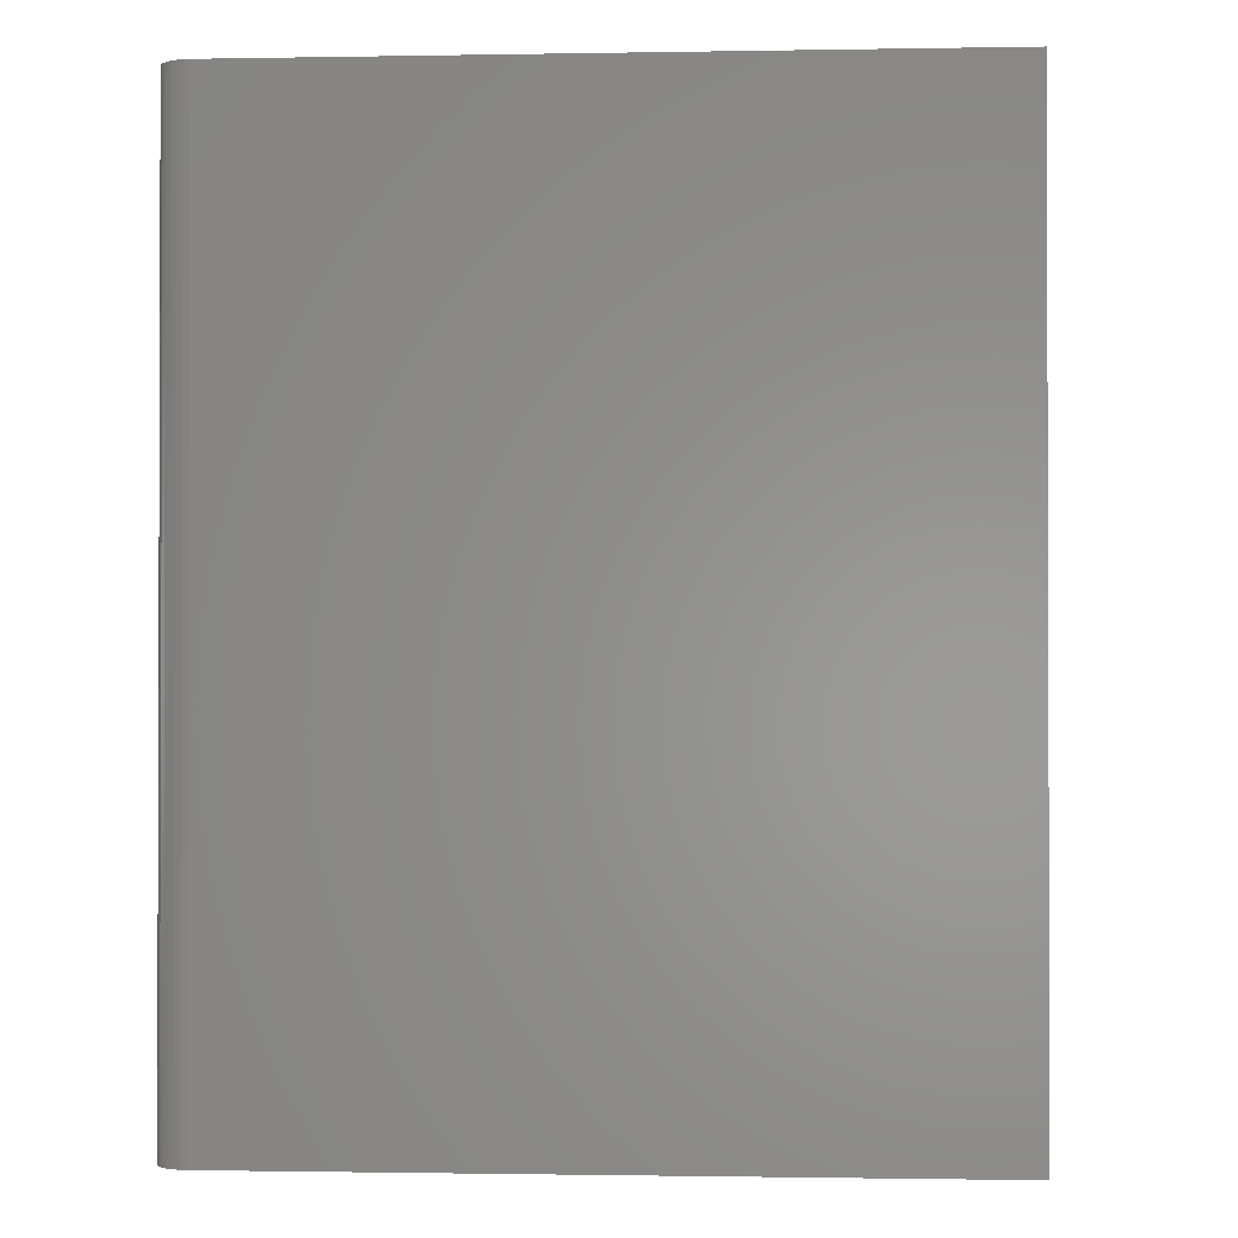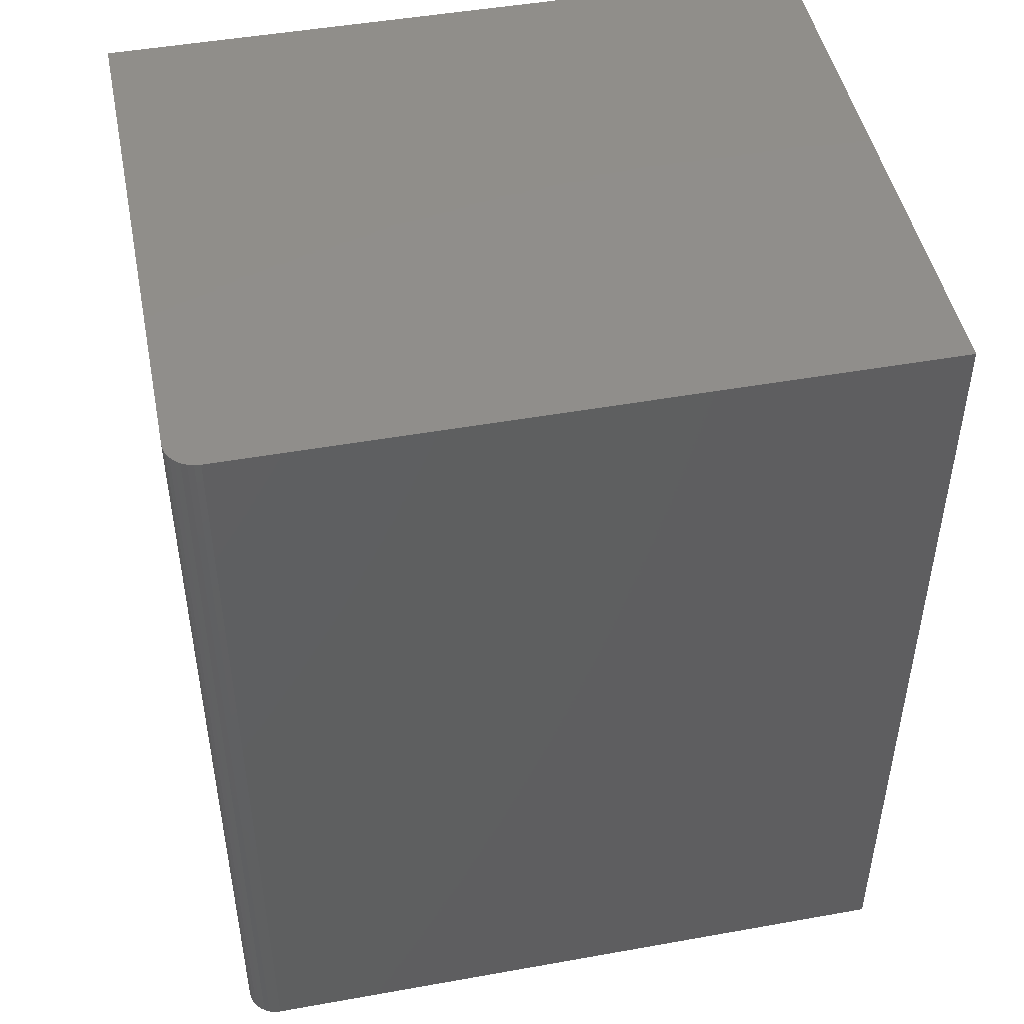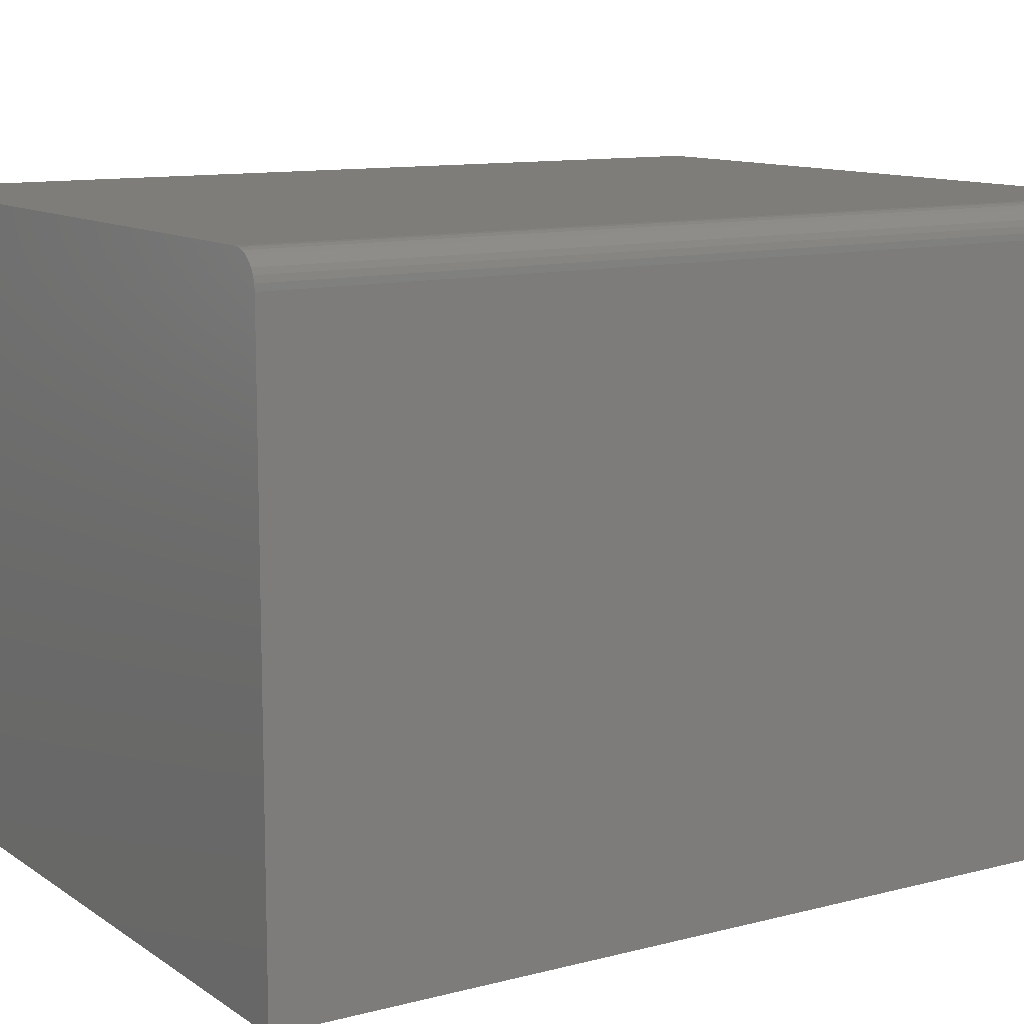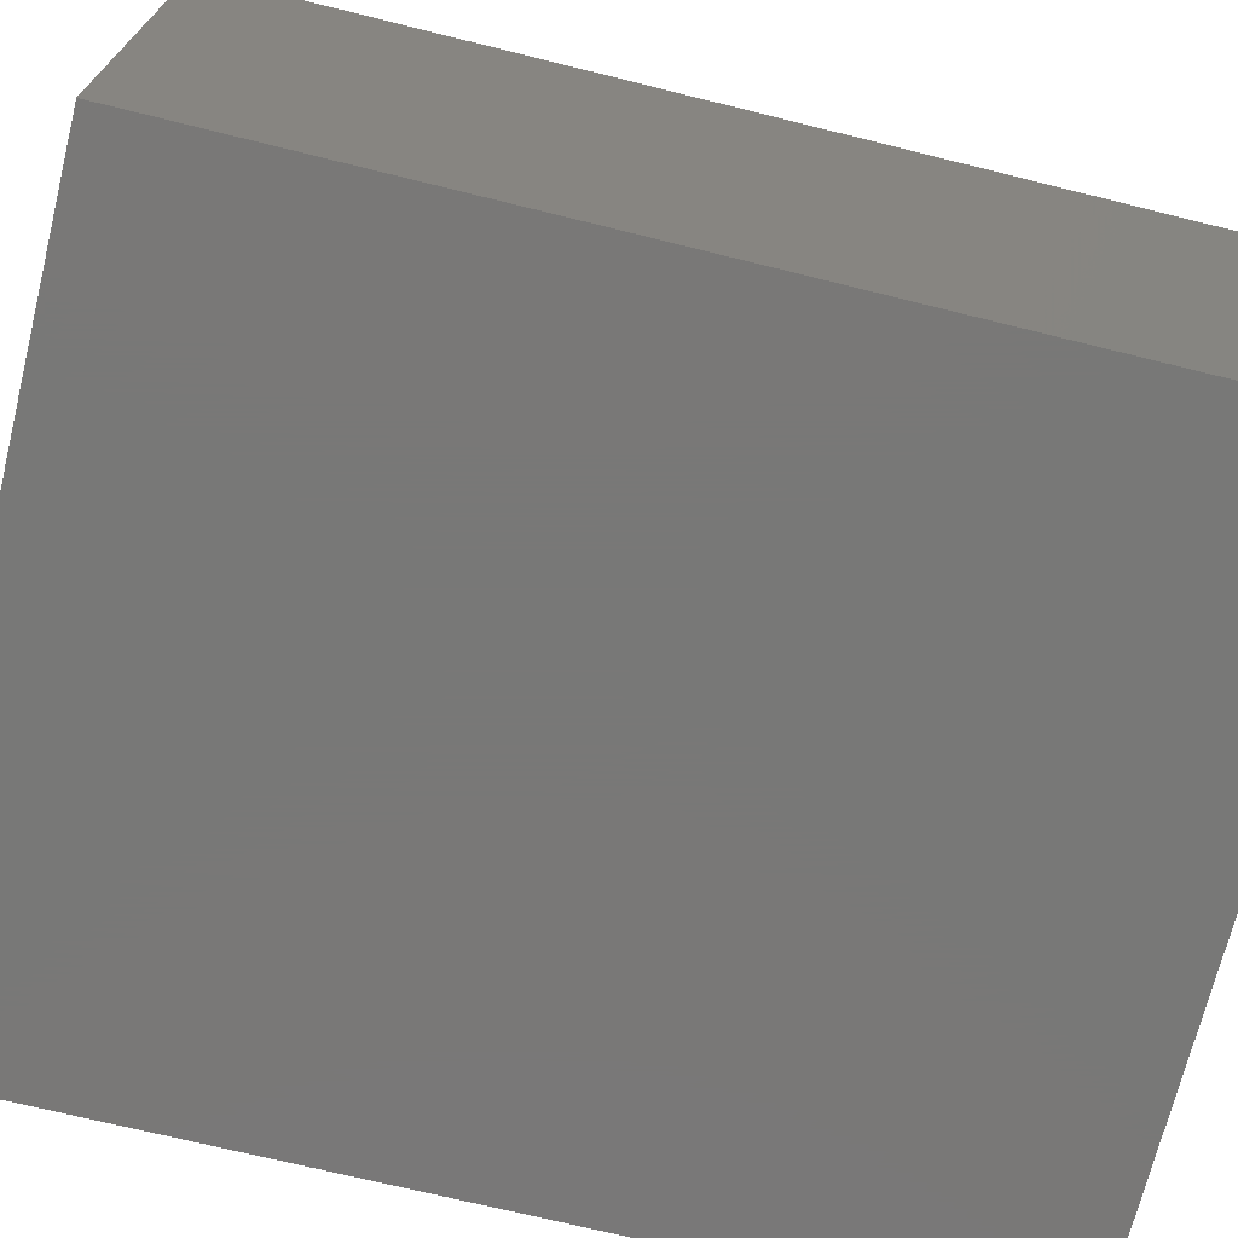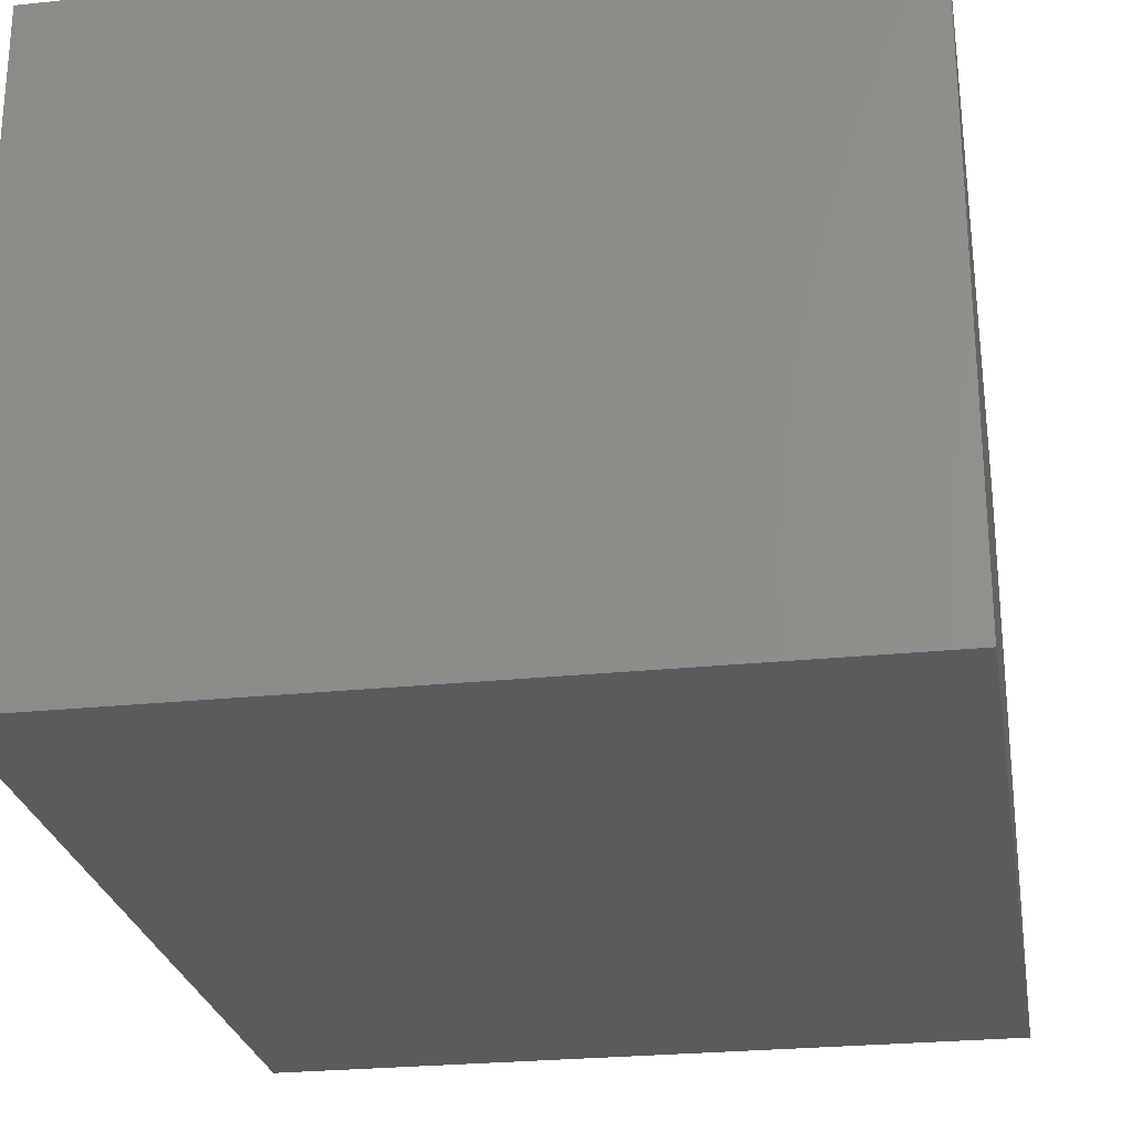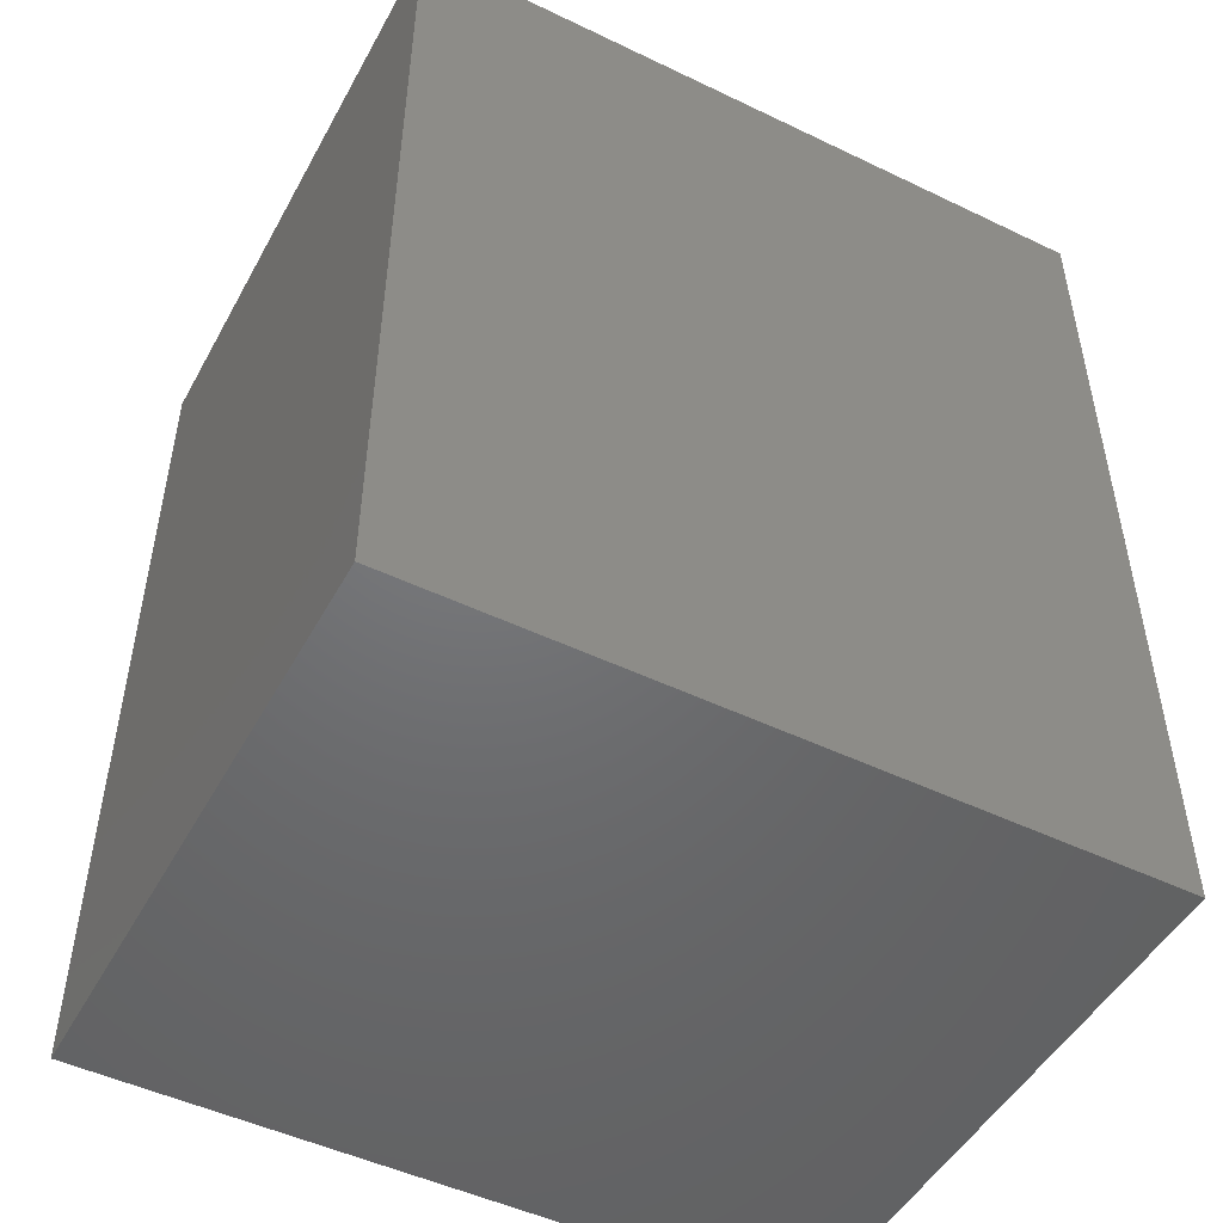
<metadata>
{"format":"stl","ext":"stl","renderer":"f3d","projection":"perspective","resolution":1024,"background":"white","views":[{"elev":-1.1,"azim":-176.3,"up":"+Z"},{"elev":47.4,"azim":168.6,"up":"+Z"},{"elev":11.1,"azim":57.5,"up":"+Y"},{"elev":-71.1,"azim":-103.9,"up":"+Y"},{"elev":-25.6,"azim":9.5,"up":"+Y"},{"elev":-49.2,"azim":-28.0,"up":"+Z"}]}
</metadata>
<code>
# stl→obj: 24 verts, 44 faces
v 0.6953 0.6042 0.4531
v 0.7073 0.6018 0.4531
v 0.7014 0.6036 0.4531
v 0 0.6042 0.4531
v 0 0 0.4531
v 0.7266 0 0.4531
v 0.7266 0.5729 0.4531
v 0.726 0.579 0.4531
v 0.7242 0.5849 0.4531
v 0.7213 0.5903 0.4531
v 0.7174 0.595 0.4531
v 0.7127 0.5989 0.4531
v 0.7014 0.6036 -0.4531
v 0.7073 0.6018 -0.4531
v 0.6953 0.6042 -0.4531
v 0 0.6042 -0.4531
v 0.7127 0.5989 -0.4531
v 0.7174 0.595 -0.4531
v 0.7213 0.5903 -0.4531
v 0.7242 0.5849 -0.4531
v 0.726 0.579 -0.4531
v 0.7266 0.5729 -0.4531
v 0.7266 0 -0.4531
v 0 0 -0.4531
f 1 2 3
f 4 5 6
f 4 6 7
f 4 7 8
f 4 8 9
f 4 9 10
f 4 10 11
f 4 11 12
f 4 12 2
f 4 2 1
f 13 14 15
f 16 15 14
f 16 14 17
f 16 17 18
f 16 18 19
f 16 19 20
f 16 20 21
f 16 21 22
f 16 22 23
f 16 23 24
f 15 16 1
f 1 16 4
f 23 22 6
f 6 22 7
f 15 1 13
f 13 1 3
f 13 3 14
f 14 3 2
f 14 2 17
f 17 2 12
f 17 12 18
f 18 12 11
f 18 11 19
f 19 11 10
f 19 10 20
f 20 10 9
f 20 9 21
f 21 9 8
f 21 8 22
f 22 8 7
f 16 24 4
f 4 24 5
f 24 23 5
f 5 23 6

</code>
